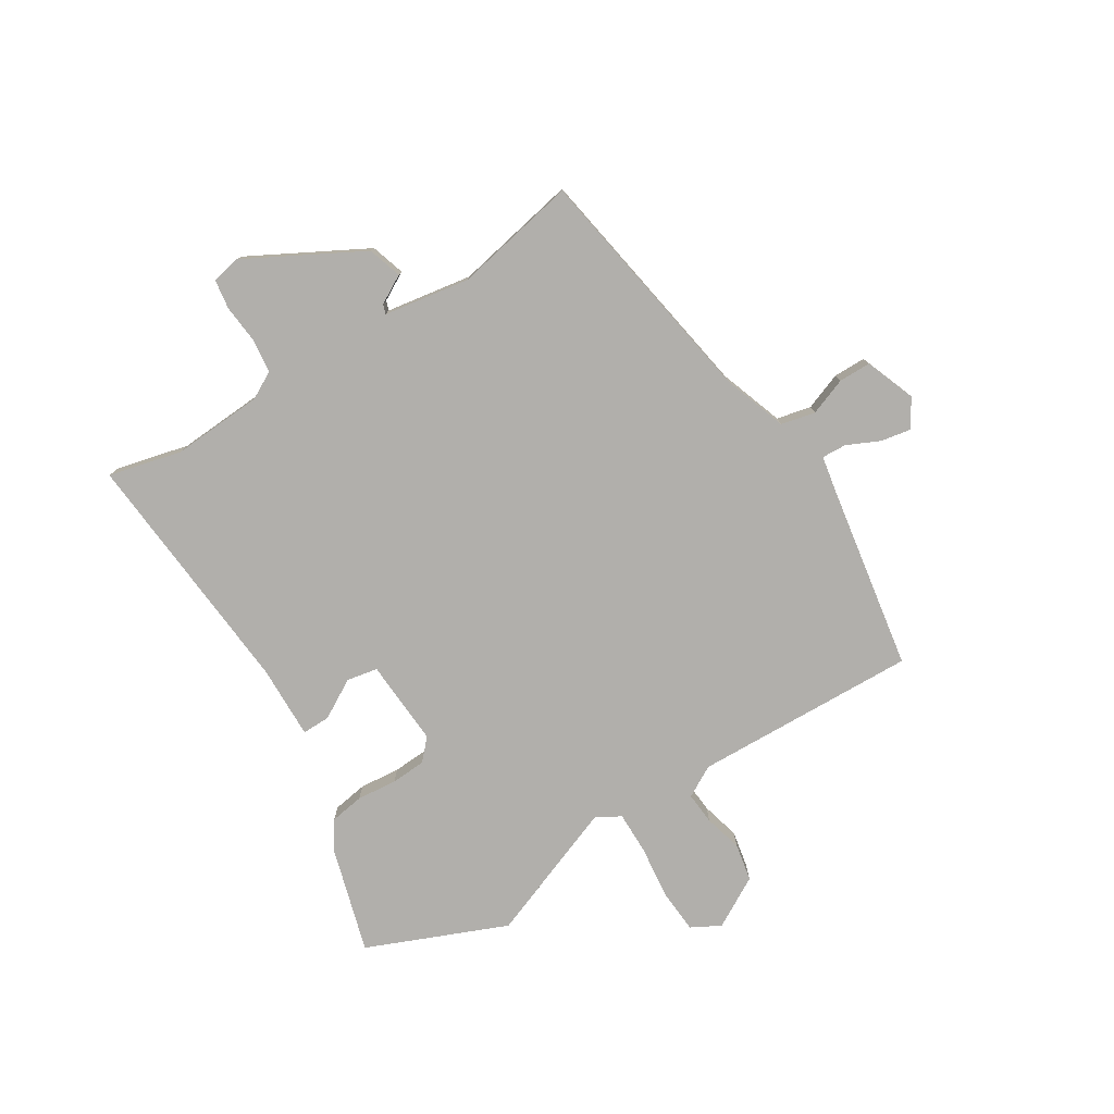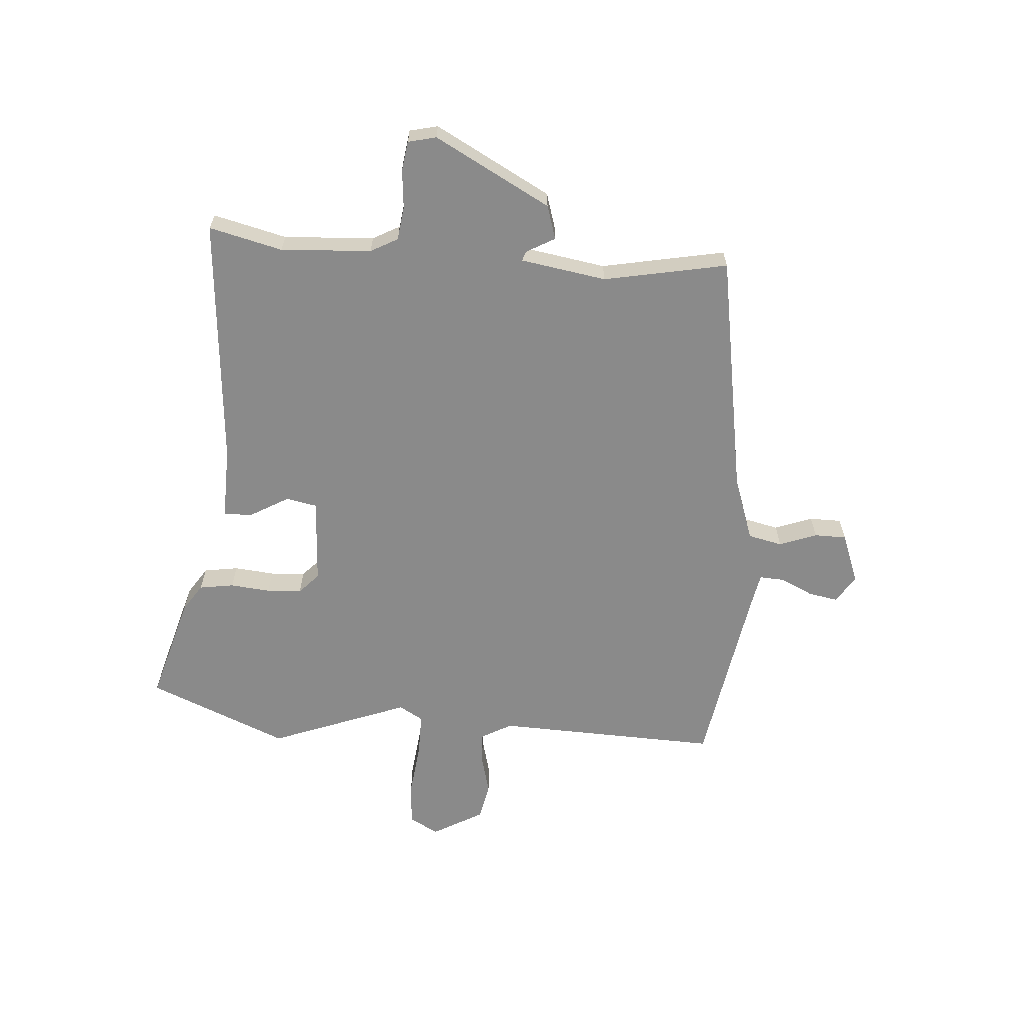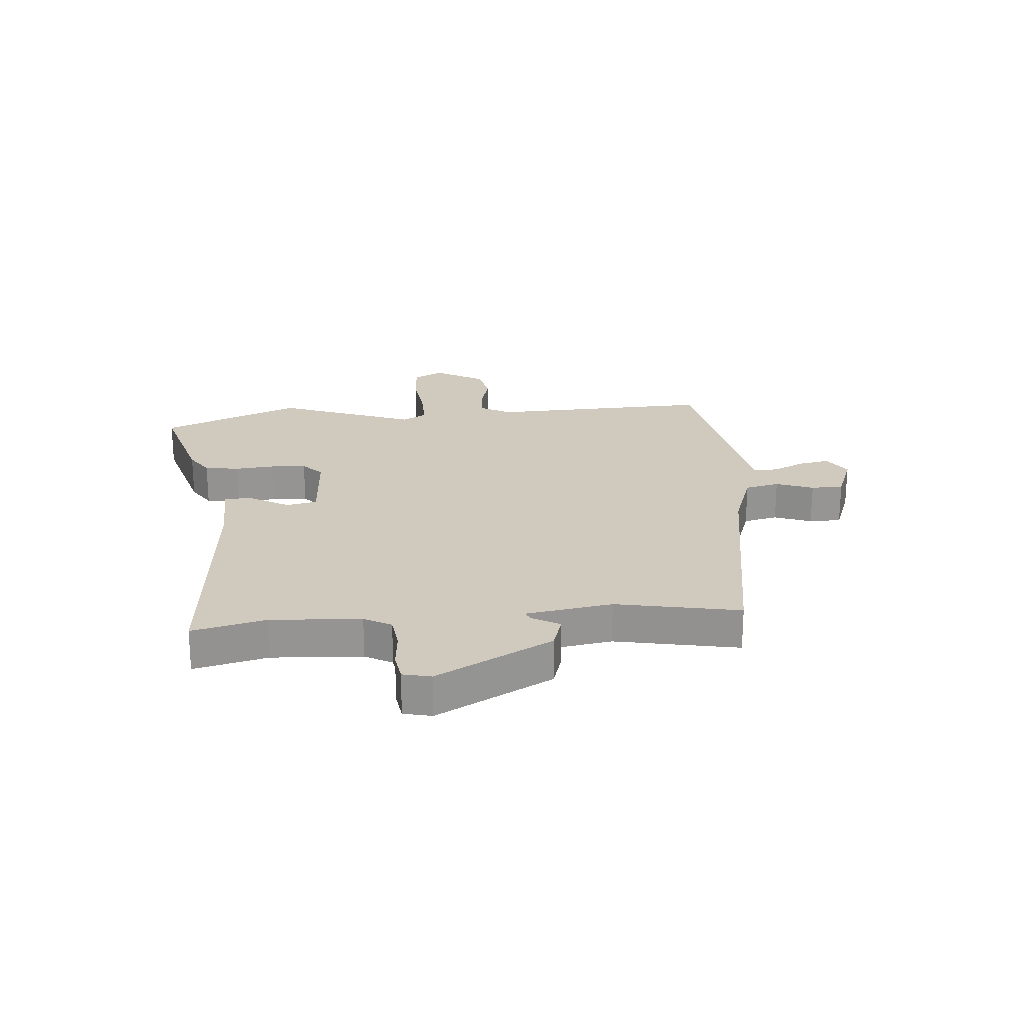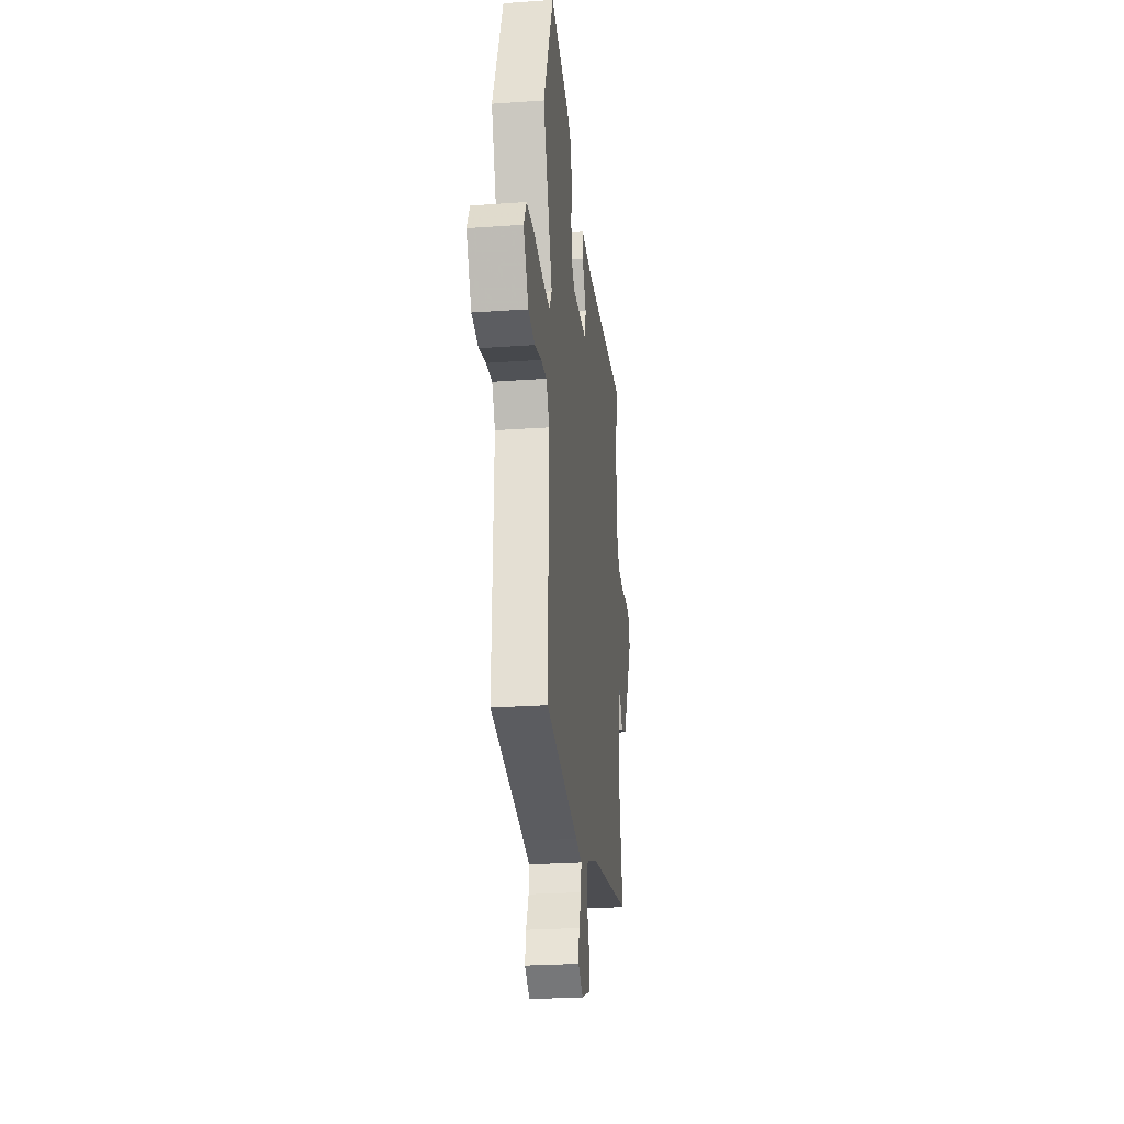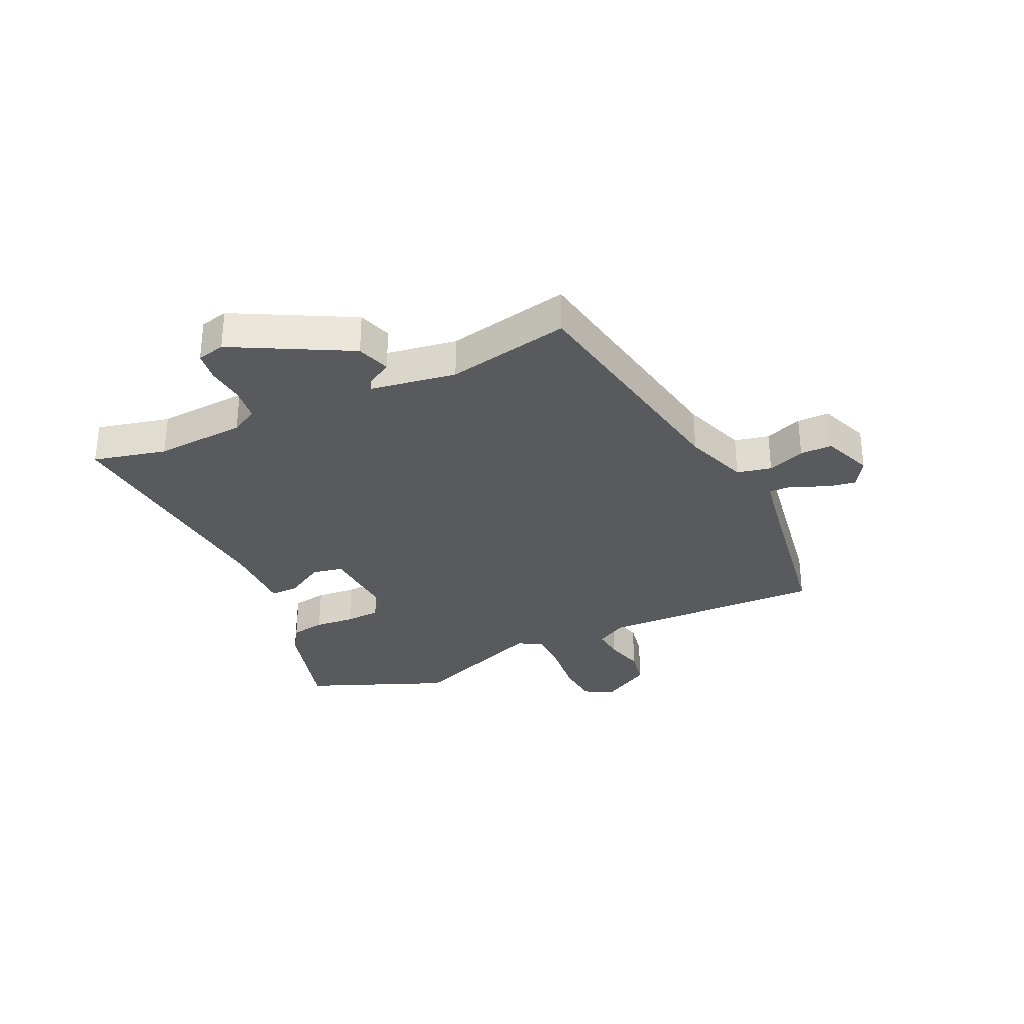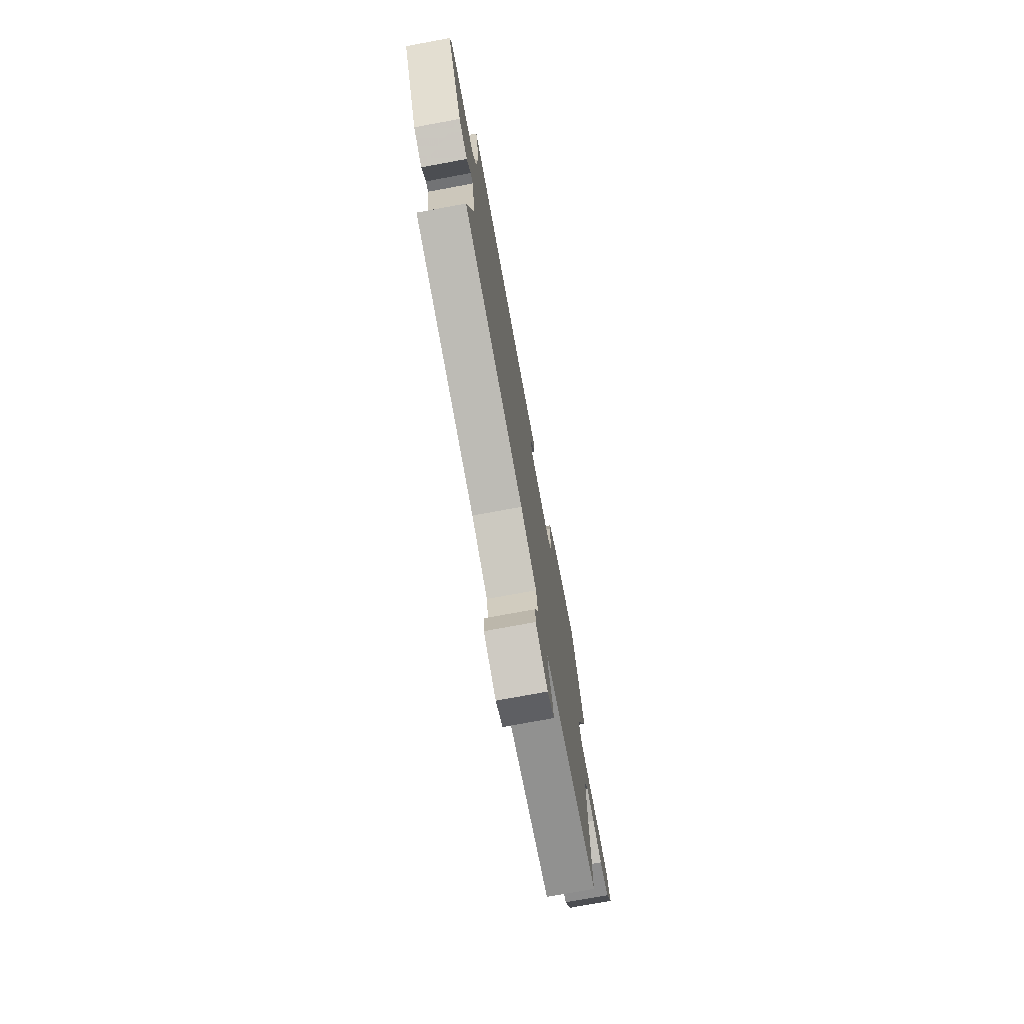
<metadata>
{"format":"obj","ext":"obj","renderer":"f3d","projection":"perspective","resolution":1024,"background":"white","views":[{"elev":-78.2,"azim":121.4,"up":"+Y"},{"elev":-63.4,"azim":85.2,"up":"+Y"},{"elev":22.9,"azim":84.7,"up":"+Y"},{"elev":-26.2,"azim":-83.6,"up":"+Z"},{"elev":-31.5,"azim":114.9,"up":"+Y"},{"elev":-74.7,"azim":100.5,"up":"+Z"}]}
</metadata>
<code>
v 0.502 0.07 0.51
v 0.472 0.07 0.382
v 0.483 0.07 0.224
v 0.509 0.07 0.177
v 0.568 0.07 0.17
v 0.636 0.07 0.177
v 0.687 0.07 0.17
v 0.699 0.07 0.121
v 0.592 0.07 -0.082
v 0.533 0.07 -0.101
v 0.505 0.07 -0.052
v 0.488 0.07 -0.046
v 0.465 0.07 -0.196
v 0.509 0.07 -0.411
v 0.086 0.07 -0.486
v -0.026 0.07 -0.526
v -0.039 0.07 -0.586
v -0.014 0.07 -0.651
v -0.014 0.07 -0.707
v -0.101 0.07 -0.741
v -0.15 0.07 -0.711
v -0.141 0.07 -0.659
v -0.115 0.07 -0.602
v -0.113 0.07 -0.559
v -0.174 0.07 -0.548
v -0.5 0.07 -0.496
v -0.49 0.07 -0.106
v -0.521 0.07 -0.052
v -0.577 0.07 -0.057
v -0.644 0.07 -0.075
v -0.709 0.07 -0.063
v -0.76 0.07 0.025
v -0.733 0.07 0.076
v -0.657 0.07 0.082
v -0.564 0.07 0.072
v -0.489 0.07 0.072
v -0.465 0.07 0.114
v -0.559 0.07 0.354
v -0.46 0.07 0.598
v -0.274 0.07 0.546
v -0.226 0.07 0.515
v -0.216 0.07 0.455
v -0.222 0.07 0.385
v -0.218 0.07 0.324
v -0.182 0.07 0.291
v -0.031 0.07 0.301
v -0.021 0.07 0.355
v -0.061 0.07 0.423
v -0.062 0.07 0.472
v 0.065 0.07 0.47
v 0.502 0 0.51
v 0.472 0 0.382
v 0.483 0 0.224
v 0.509 0 0.177
v 0.568 0 0.17
v 0.636 0 0.177
v 0.687 0 0.17
v 0.699 0 0.121
v 0.592 0 -0.082
v 0.533 0 -0.101
v 0.505 0 -0.052
v 0.488 0 -0.046
v 0.465 0 -0.196
v 0.509 0 -0.411
v 0.086 0 -0.486
v -0.026 0 -0.526
v -0.039 0 -0.586
v -0.014 0 -0.651
v -0.014 0 -0.707
v -0.101 0 -0.741
v -0.15 0 -0.711
v -0.141 0 -0.659
v -0.115 0 -0.602
v -0.113 0 -0.559
v -0.174 0 -0.548
v -0.5 0 -0.496
v -0.49 0 -0.106
v -0.521 0 -0.052
v -0.577 0 -0.057
v -0.644 0 -0.075
v -0.709 0 -0.063
v -0.76 0 0.025
v -0.733 0 0.076
v -0.657 0 0.082
v -0.564 0 0.072
v -0.489 0 0.072
v -0.465 0 0.114
v -0.559 0 0.354
v -0.46 0 0.598
v -0.274 0 0.546
v -0.226 0 0.515
v -0.216 0 0.455
v -0.222 0 0.385
v -0.218 0 0.324
v -0.182 0 0.291
v -0.031 0 0.301
v -0.021 0 0.355
v -0.061 0 0.423
v -0.062 0 0.472
v 0.065 0 0.47
f 47 48 49 50
f 50 1 2
f 47 50 2
f 46 47 2
f 41 42 43
f 40 41 43
f 39 40 43
f 38 39 43
f 37 38 43
f 36 37 43 44
f 33 34 35
f 32 33 35
f 31 32 35
f 30 31 35
f 29 30 35
f 28 29 35 36
f 36 44 45
f 28 36 45
f 27 28 45
f 21 22 23
f 20 21 23
f 19 20 23
f 18 19 23
f 17 18 23
f 16 17 23 24
f 13 14 15
f 12 13 15 16
f 9 10 11
f 8 9 11
f 7 8 11
f 6 7 11
f 5 6 11
f 4 5 11 12
f 16 24 25
f 12 16 25
f 4 12 25
f 3 4 25
f 27 45 46
f 26 27 46
f 25 26 46
f 3 25 46
f 2 3 46
f 100 99 98 97
f 52 51 100
f 52 100 97
f 52 97 96
f 93 92 91
f 93 91 90
f 93 90 89
f 93 89 88
f 93 88 87
f 94 93 87 86
f 85 84 83
f 85 83 82
f 85 82 81
f 85 81 80
f 85 80 79
f 86 85 79 78
f 95 94 86
f 95 86 78
f 95 78 77
f 73 72 71
f 73 71 70
f 73 70 69
f 73 69 68
f 73 68 67
f 74 73 67 66
f 65 64 63
f 66 65 63 62
f 61 60 59
f 61 59 58
f 61 58 57
f 61 57 56
f 61 56 55
f 62 61 55 54
f 75 74 66
f 75 66 62
f 75 62 54
f 75 54 53
f 96 95 77
f 96 77 76
f 96 76 75
f 96 75 53
f 96 53 52
f 1 51 52 2
f 2 52 53 3
f 3 53 54 4
f 4 54 55 5
f 5 55 56 6
f 6 56 57 7
f 7 57 58 8
f 8 58 59 9
f 9 59 60 10
f 10 60 61 11
f 11 61 62 12
f 12 62 63 13
f 13 63 64 14
f 14 64 65 15
f 15 65 66 16
f 16 66 67 17
f 17 67 68 18
f 18 68 69 19
f 19 69 70 20
f 20 70 71 21
f 21 71 72 22
f 22 72 73 23
f 23 73 74 24
f 24 74 75 25
f 25 75 76 26
f 26 76 77 27
f 27 77 78 28
f 28 78 79 29
f 29 79 80 30
f 30 80 81 31
f 31 81 82 32
f 32 82 83 33
f 33 83 84 34
f 34 84 85 35
f 35 85 86 36
f 36 86 87 37
f 37 87 88 38
f 38 88 89 39
f 39 89 90 40
f 40 90 91 41
f 41 91 92 42
f 42 92 93 43
f 43 93 94 44
f 44 94 95 45
f 45 95 96 46
f 46 96 97 47
f 47 97 98 48
f 48 98 99 49
f 49 99 100 50
f 50 100 51 1

</code>
